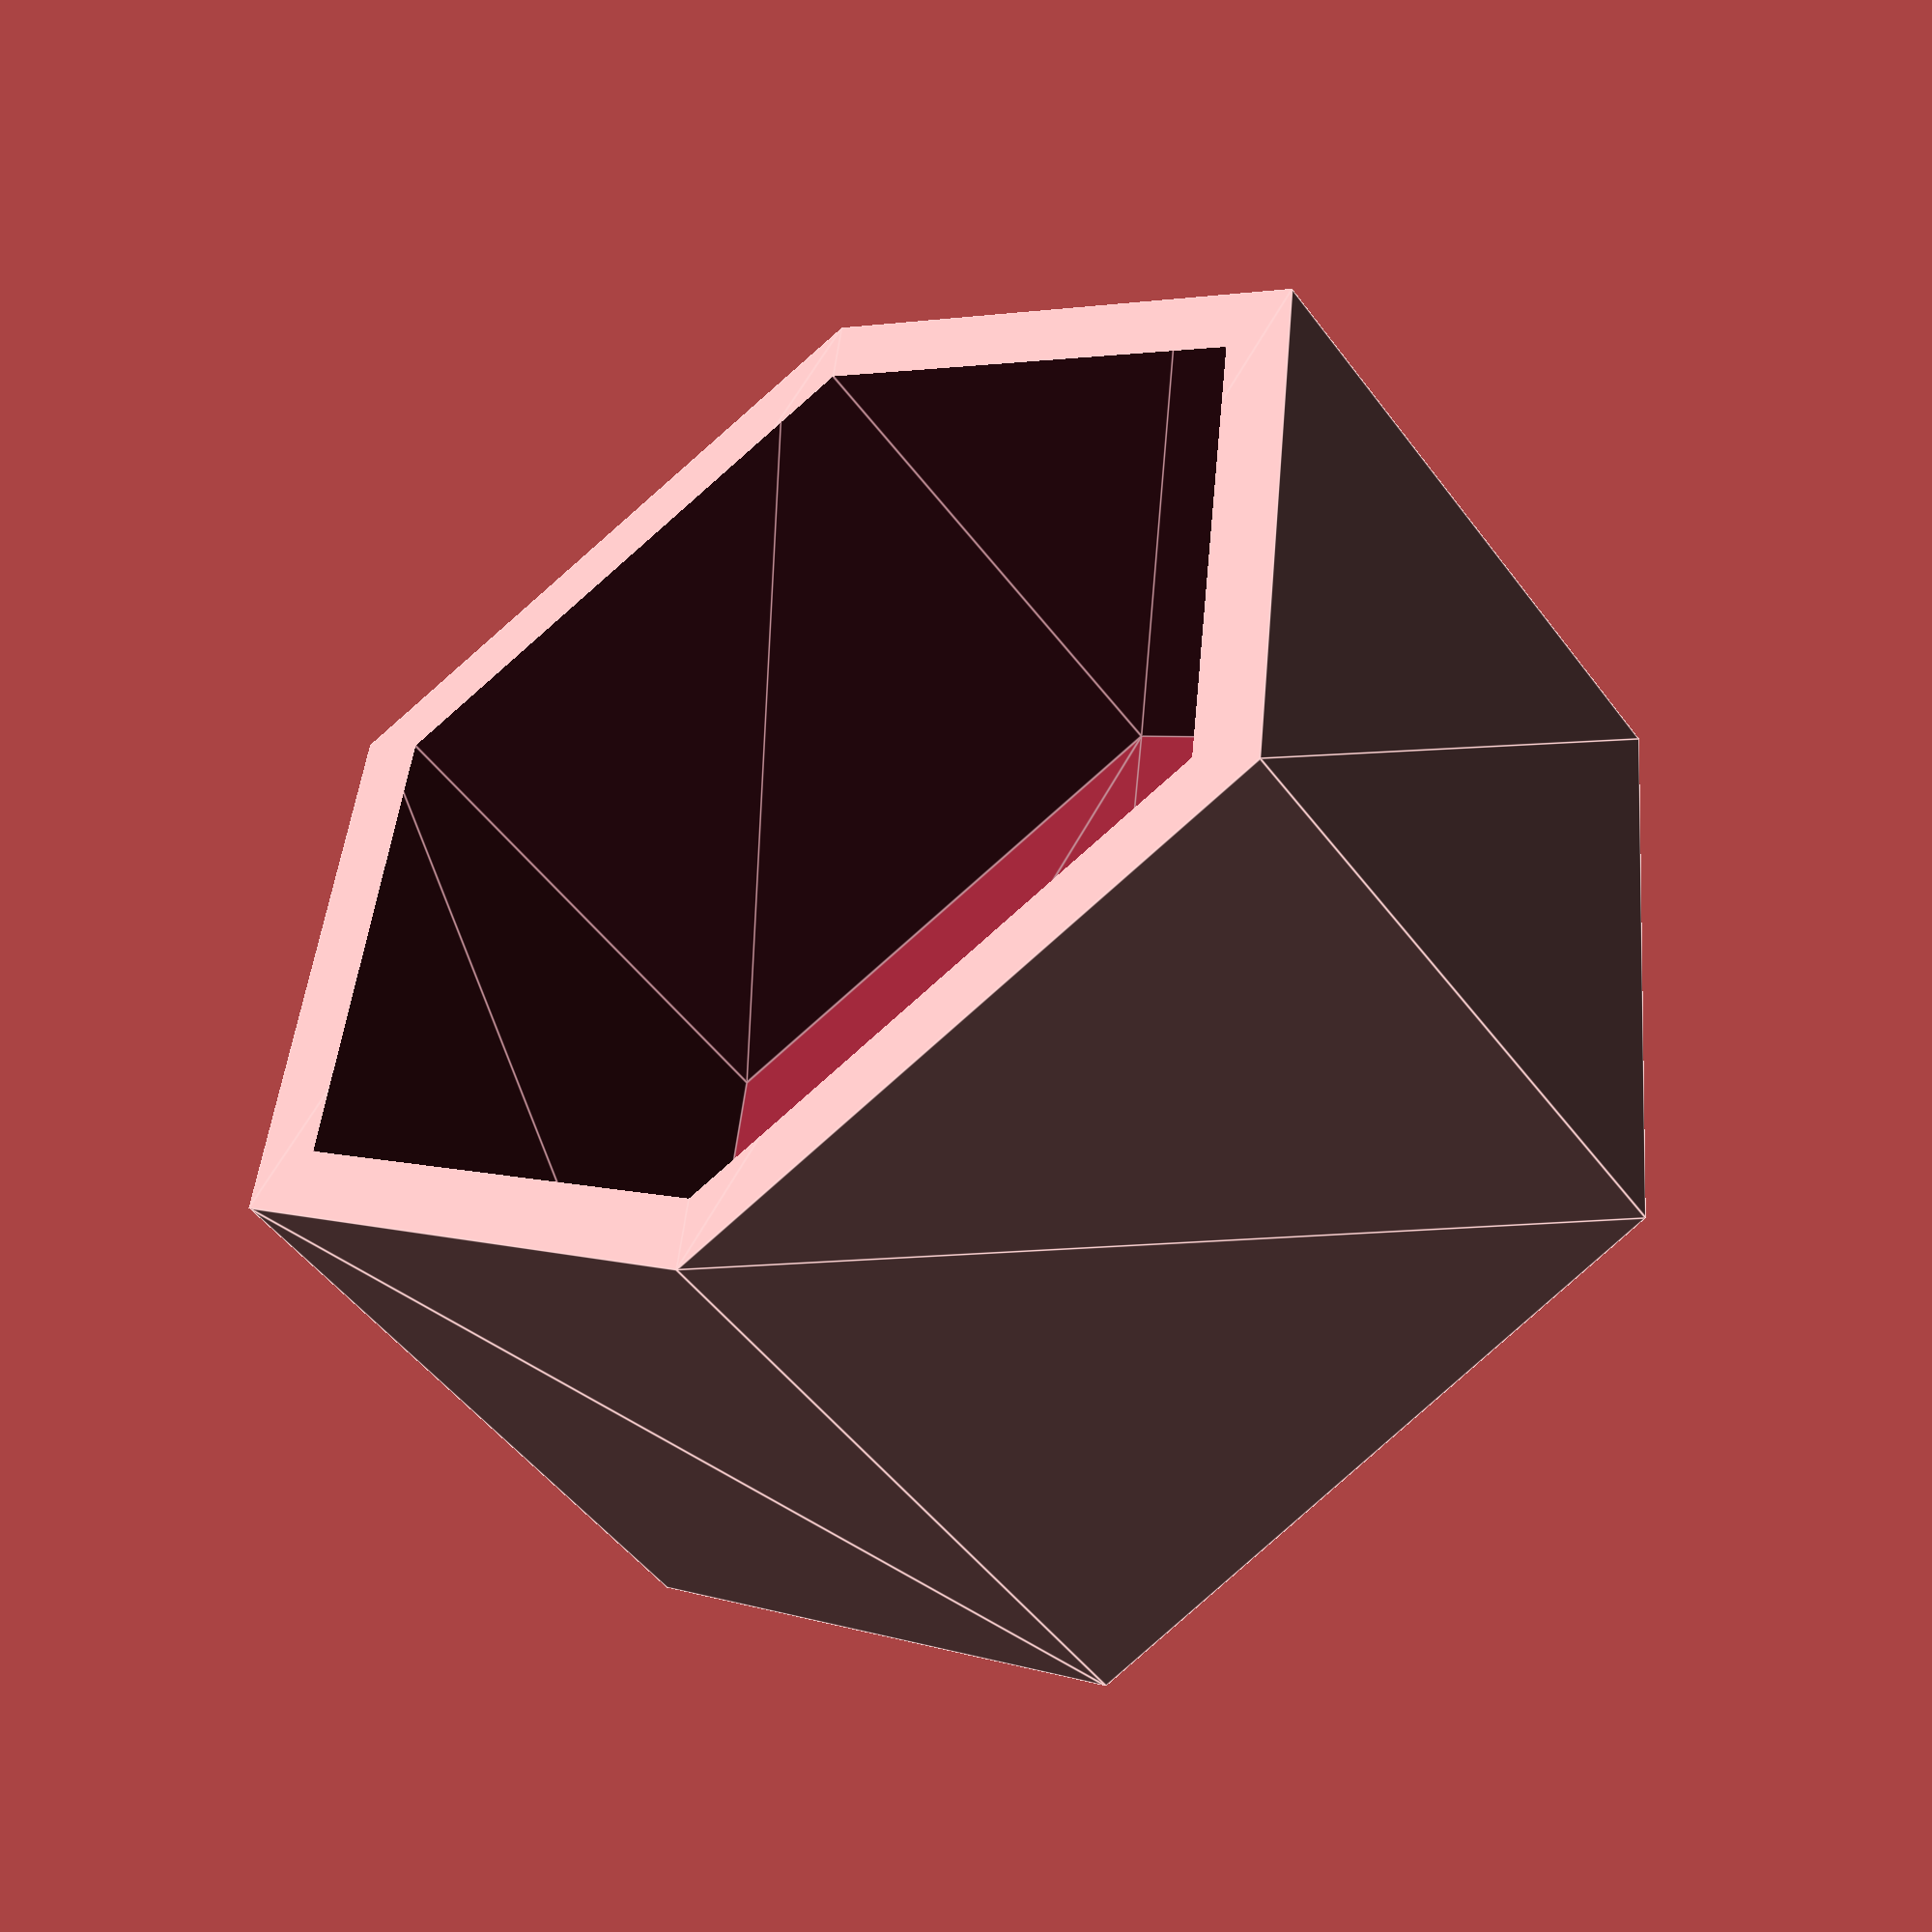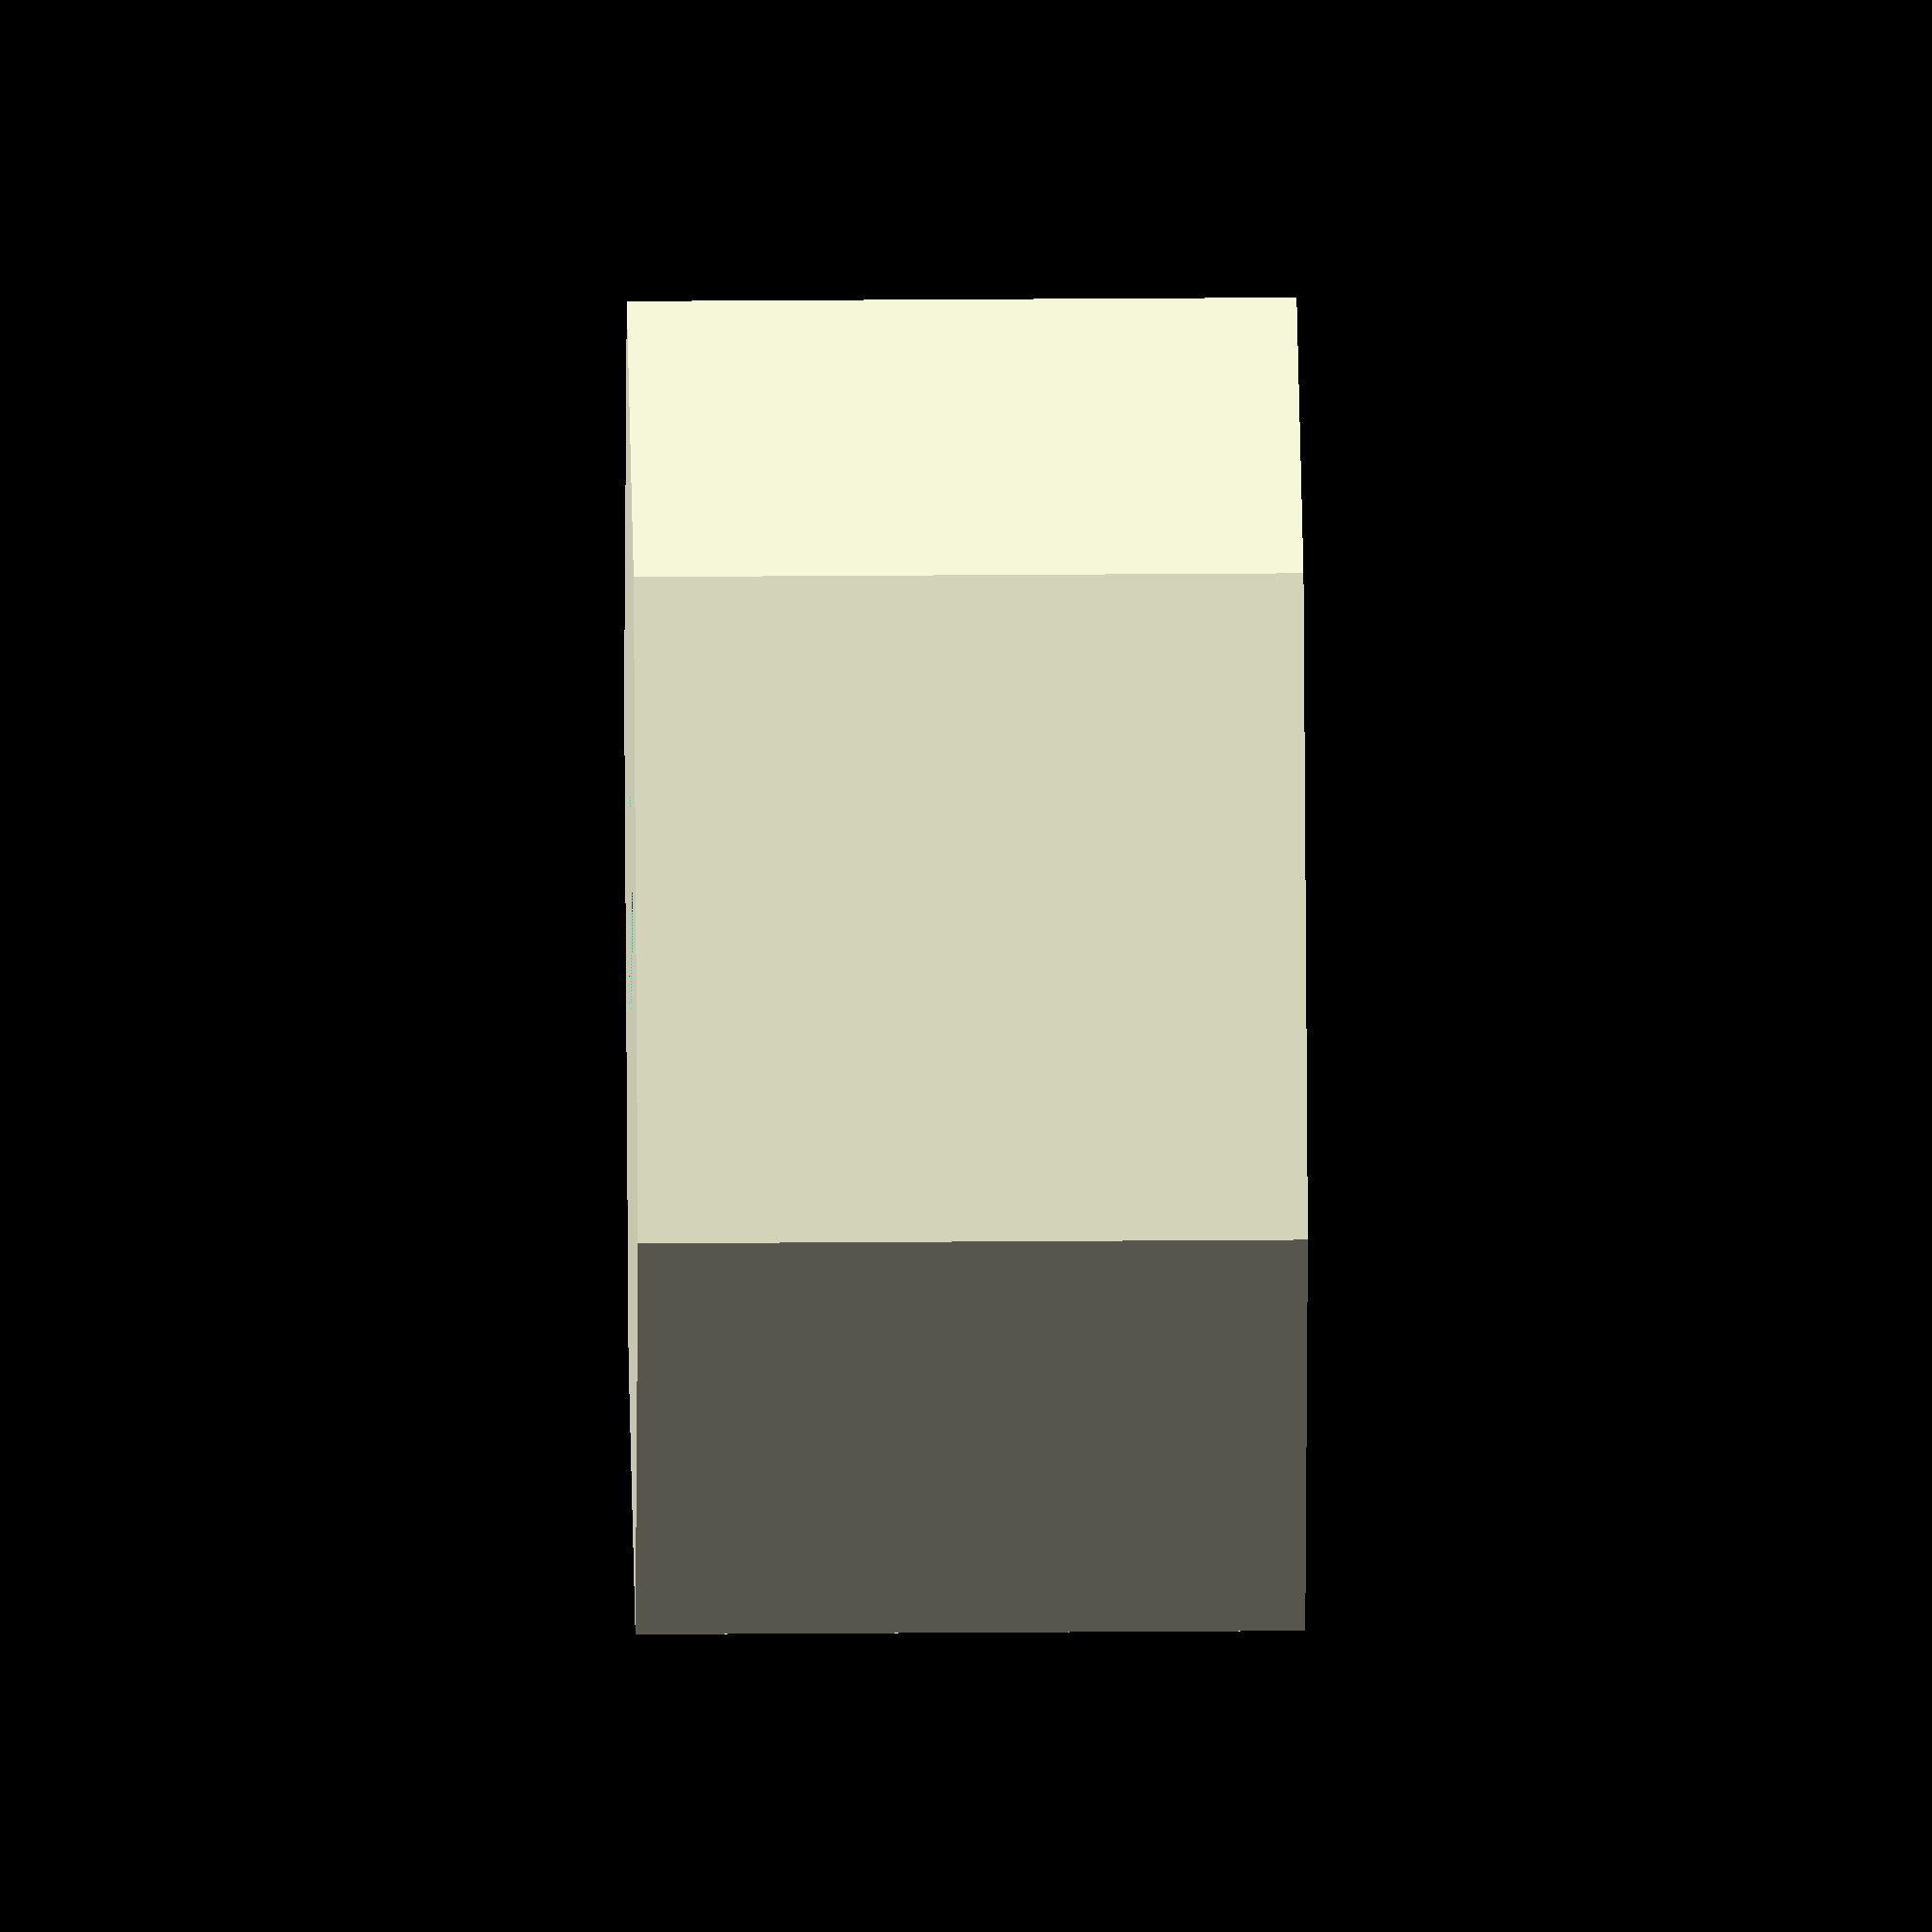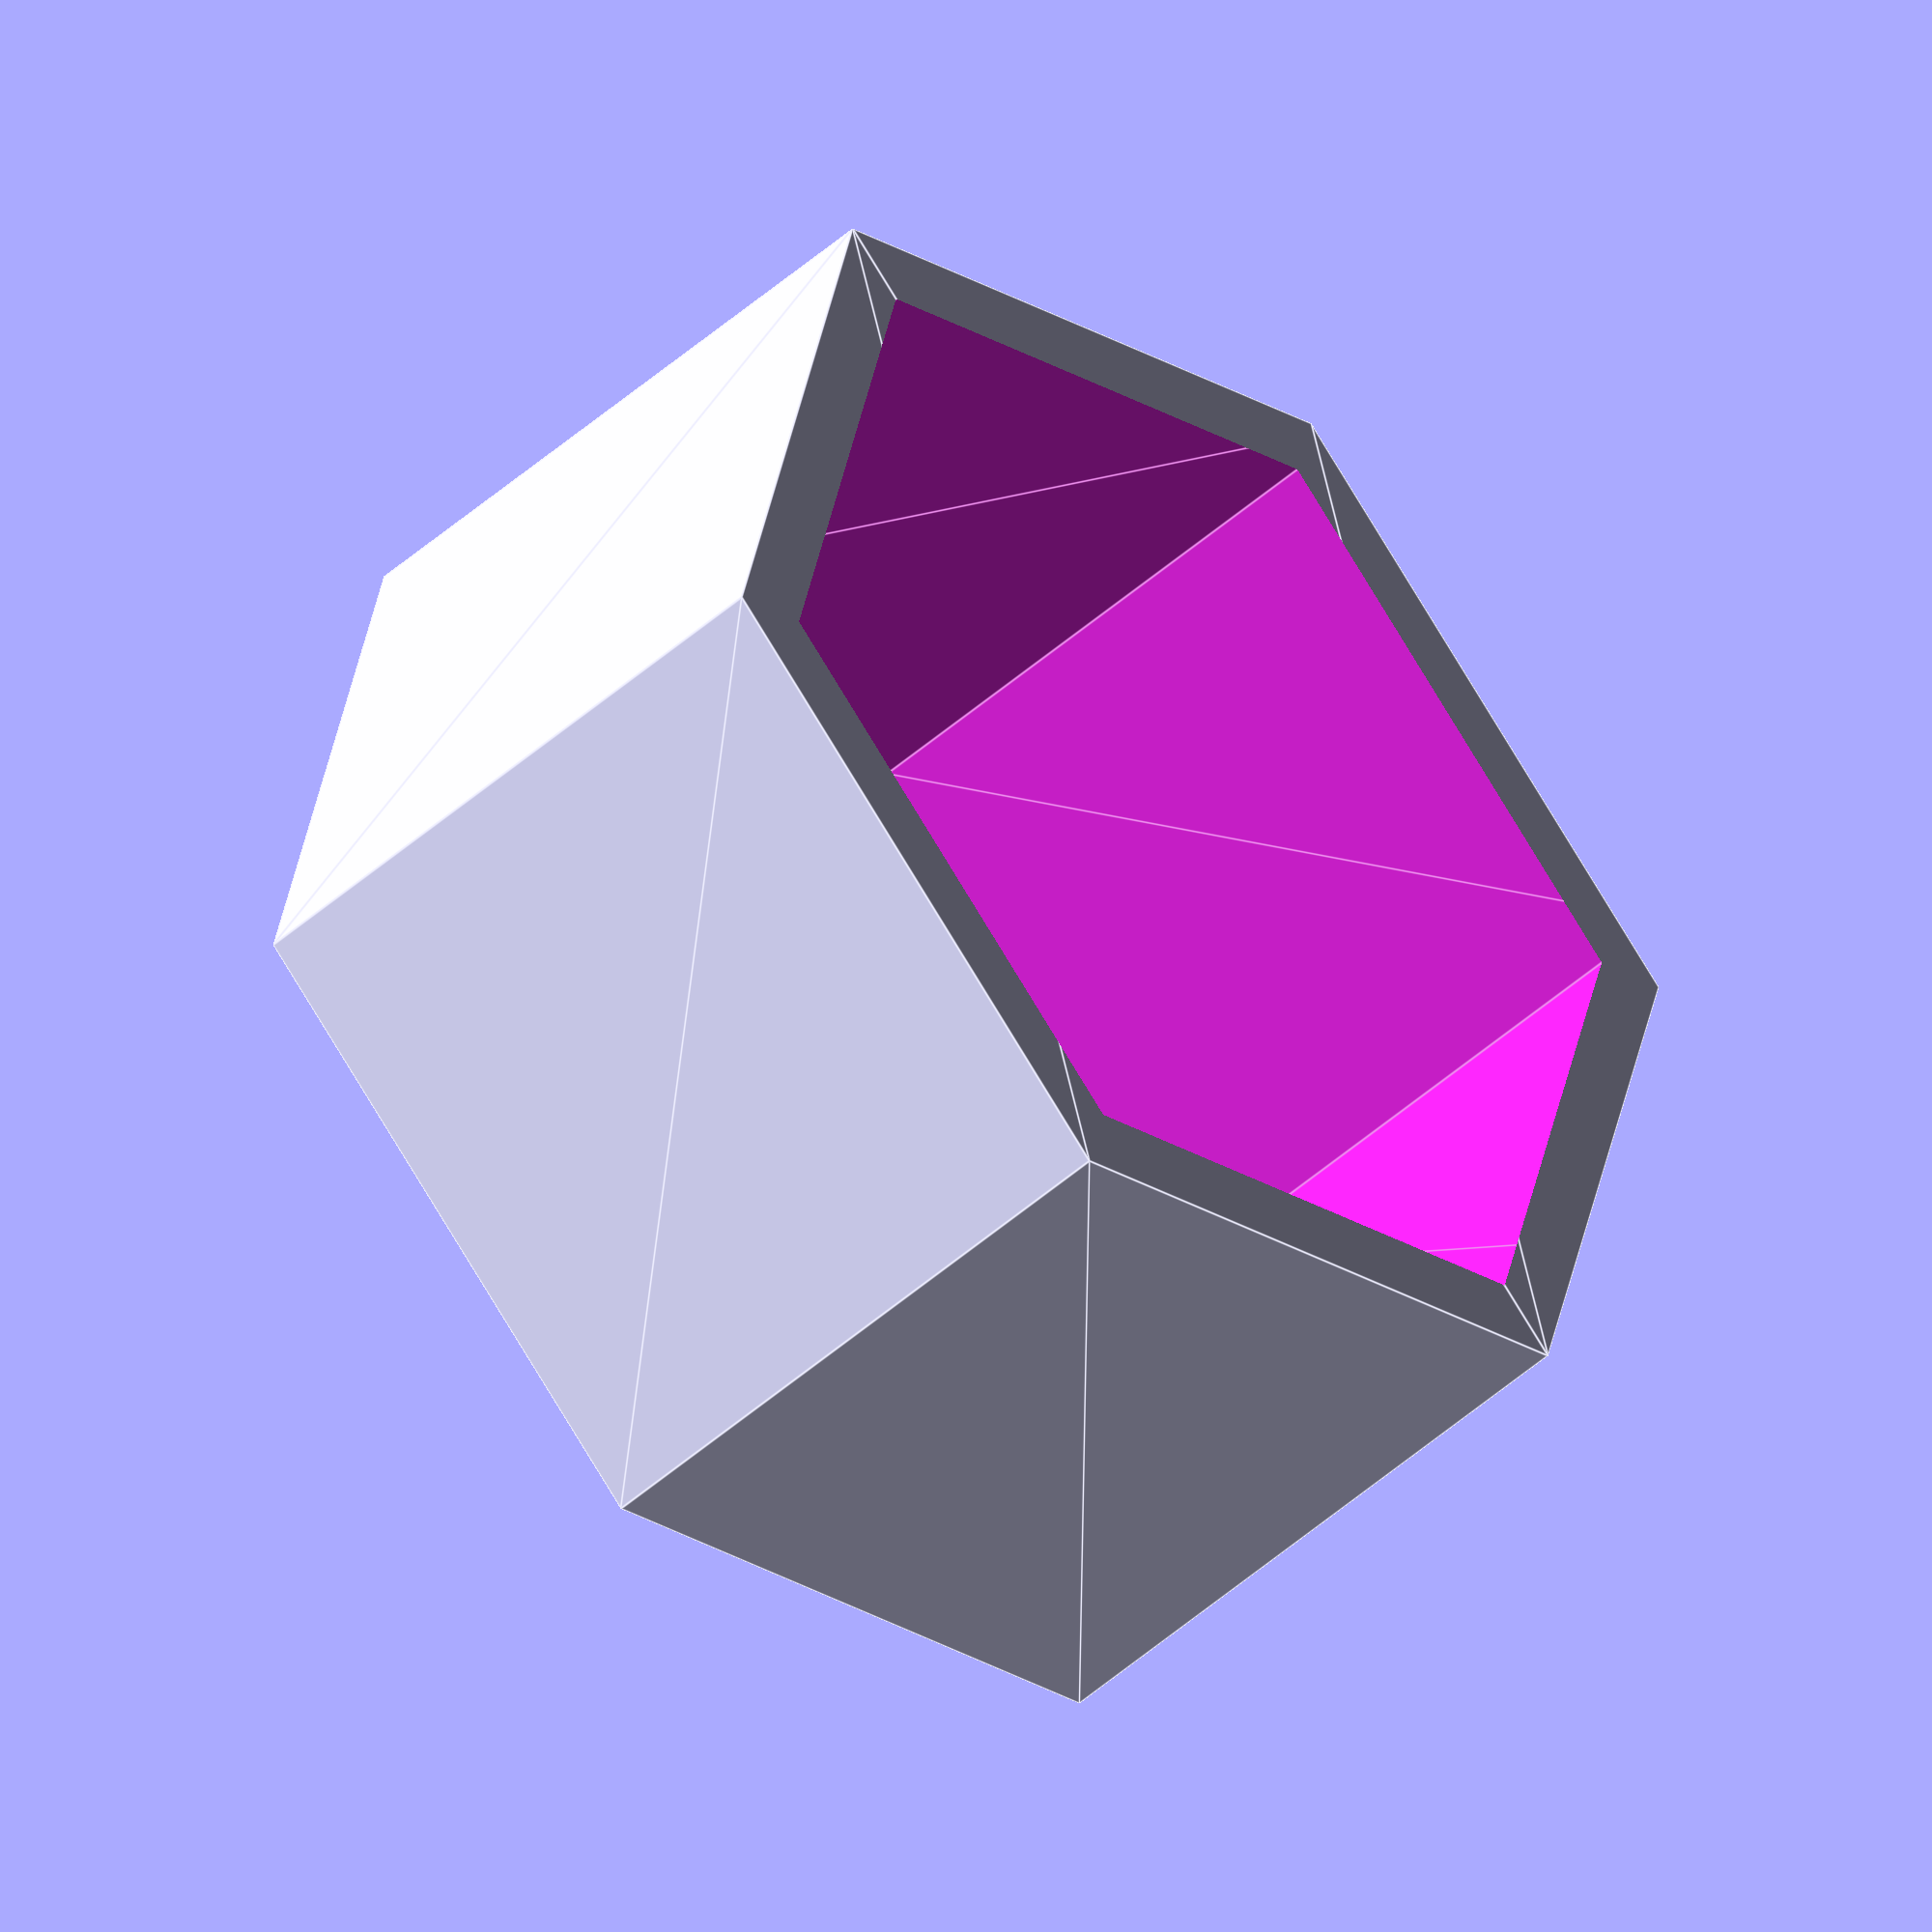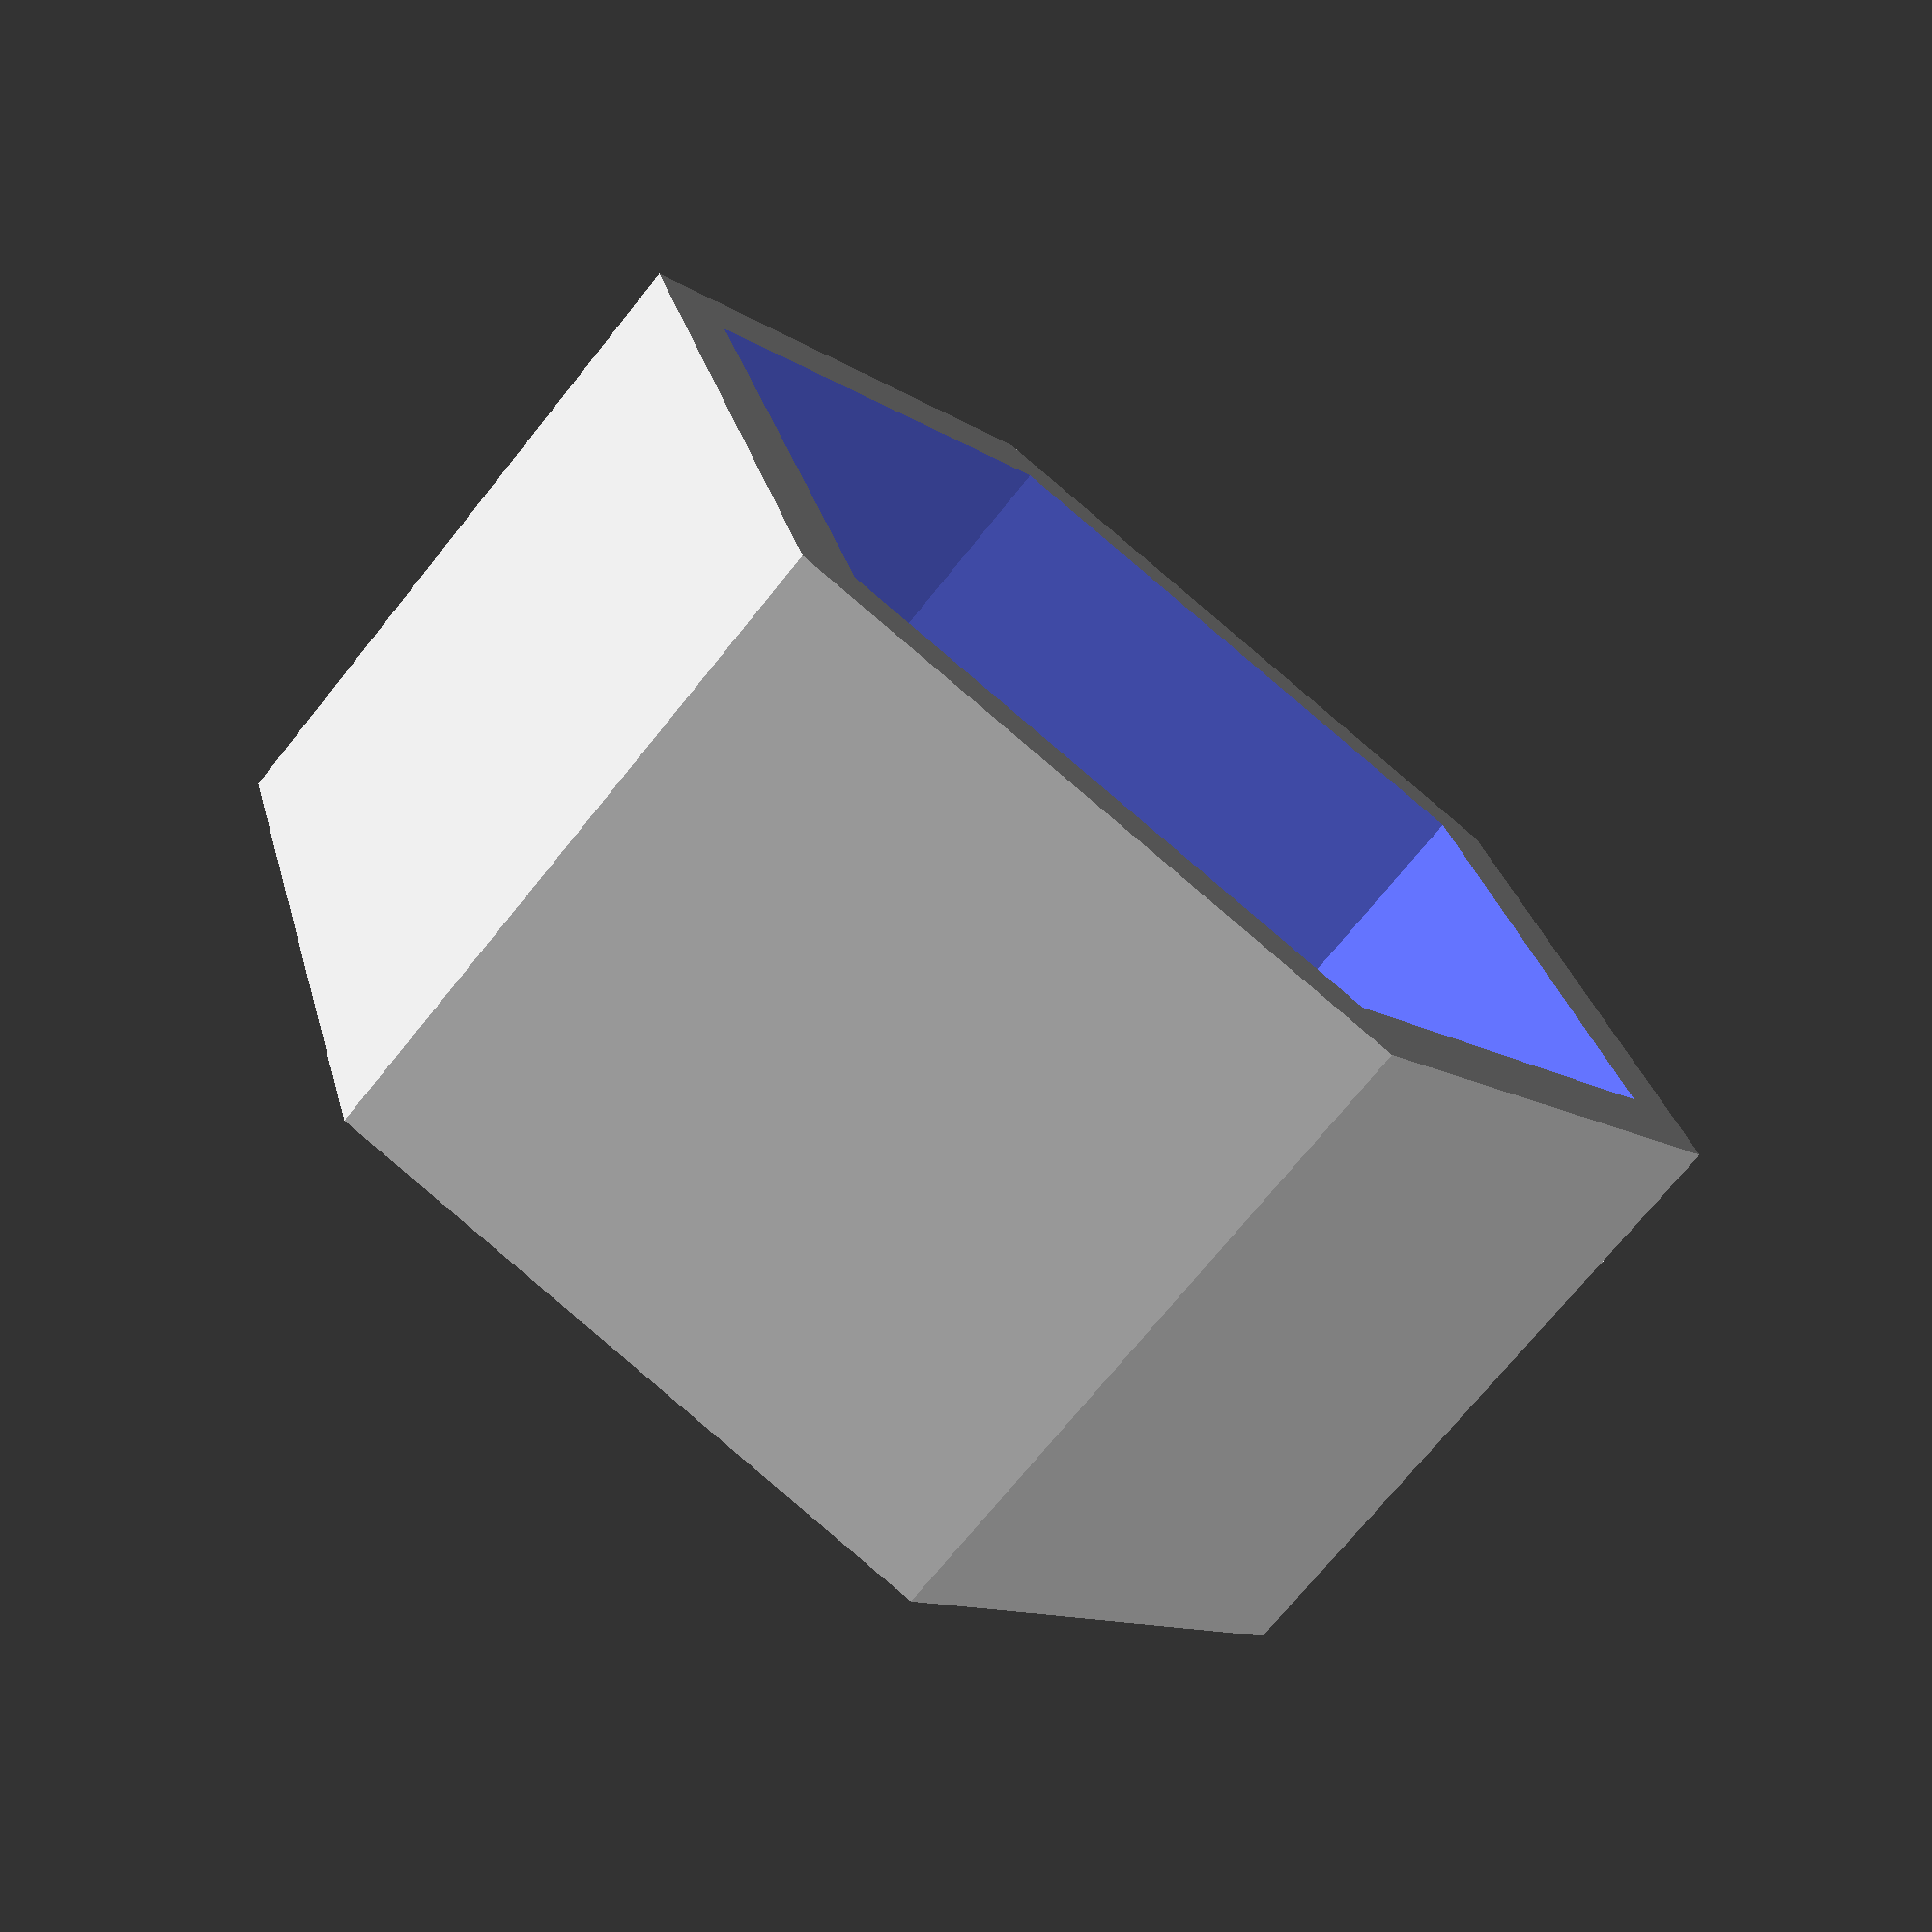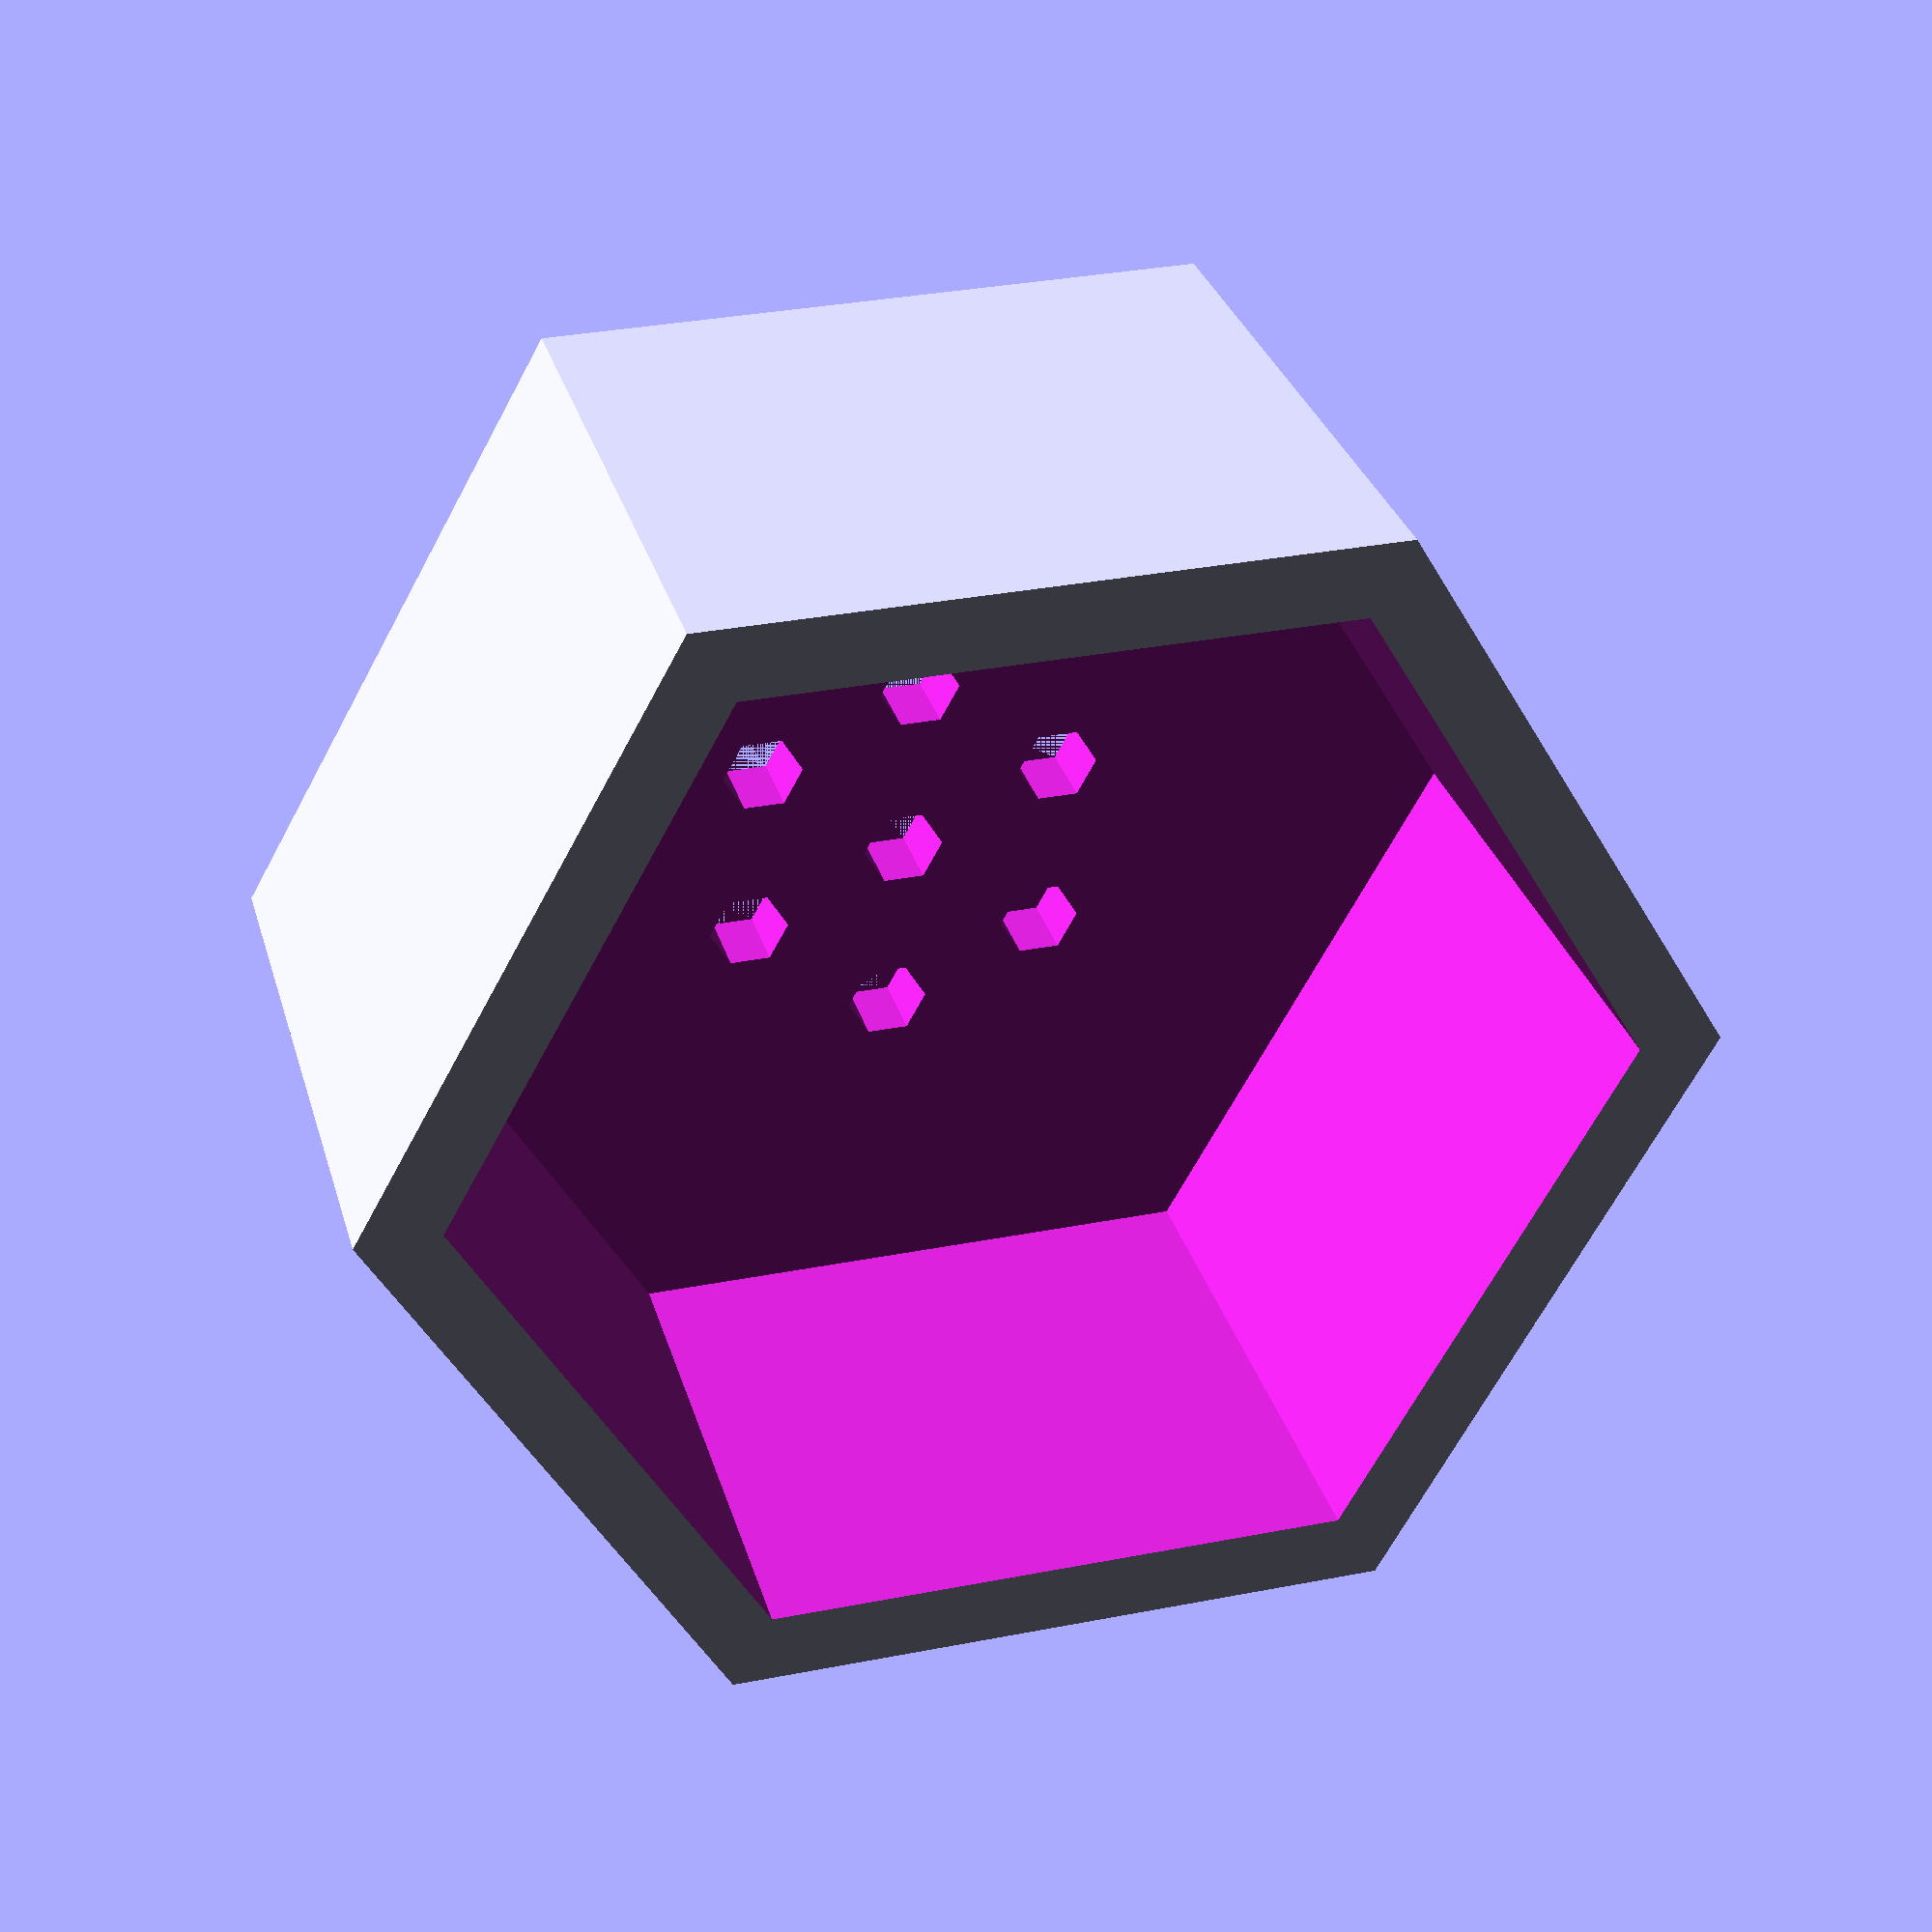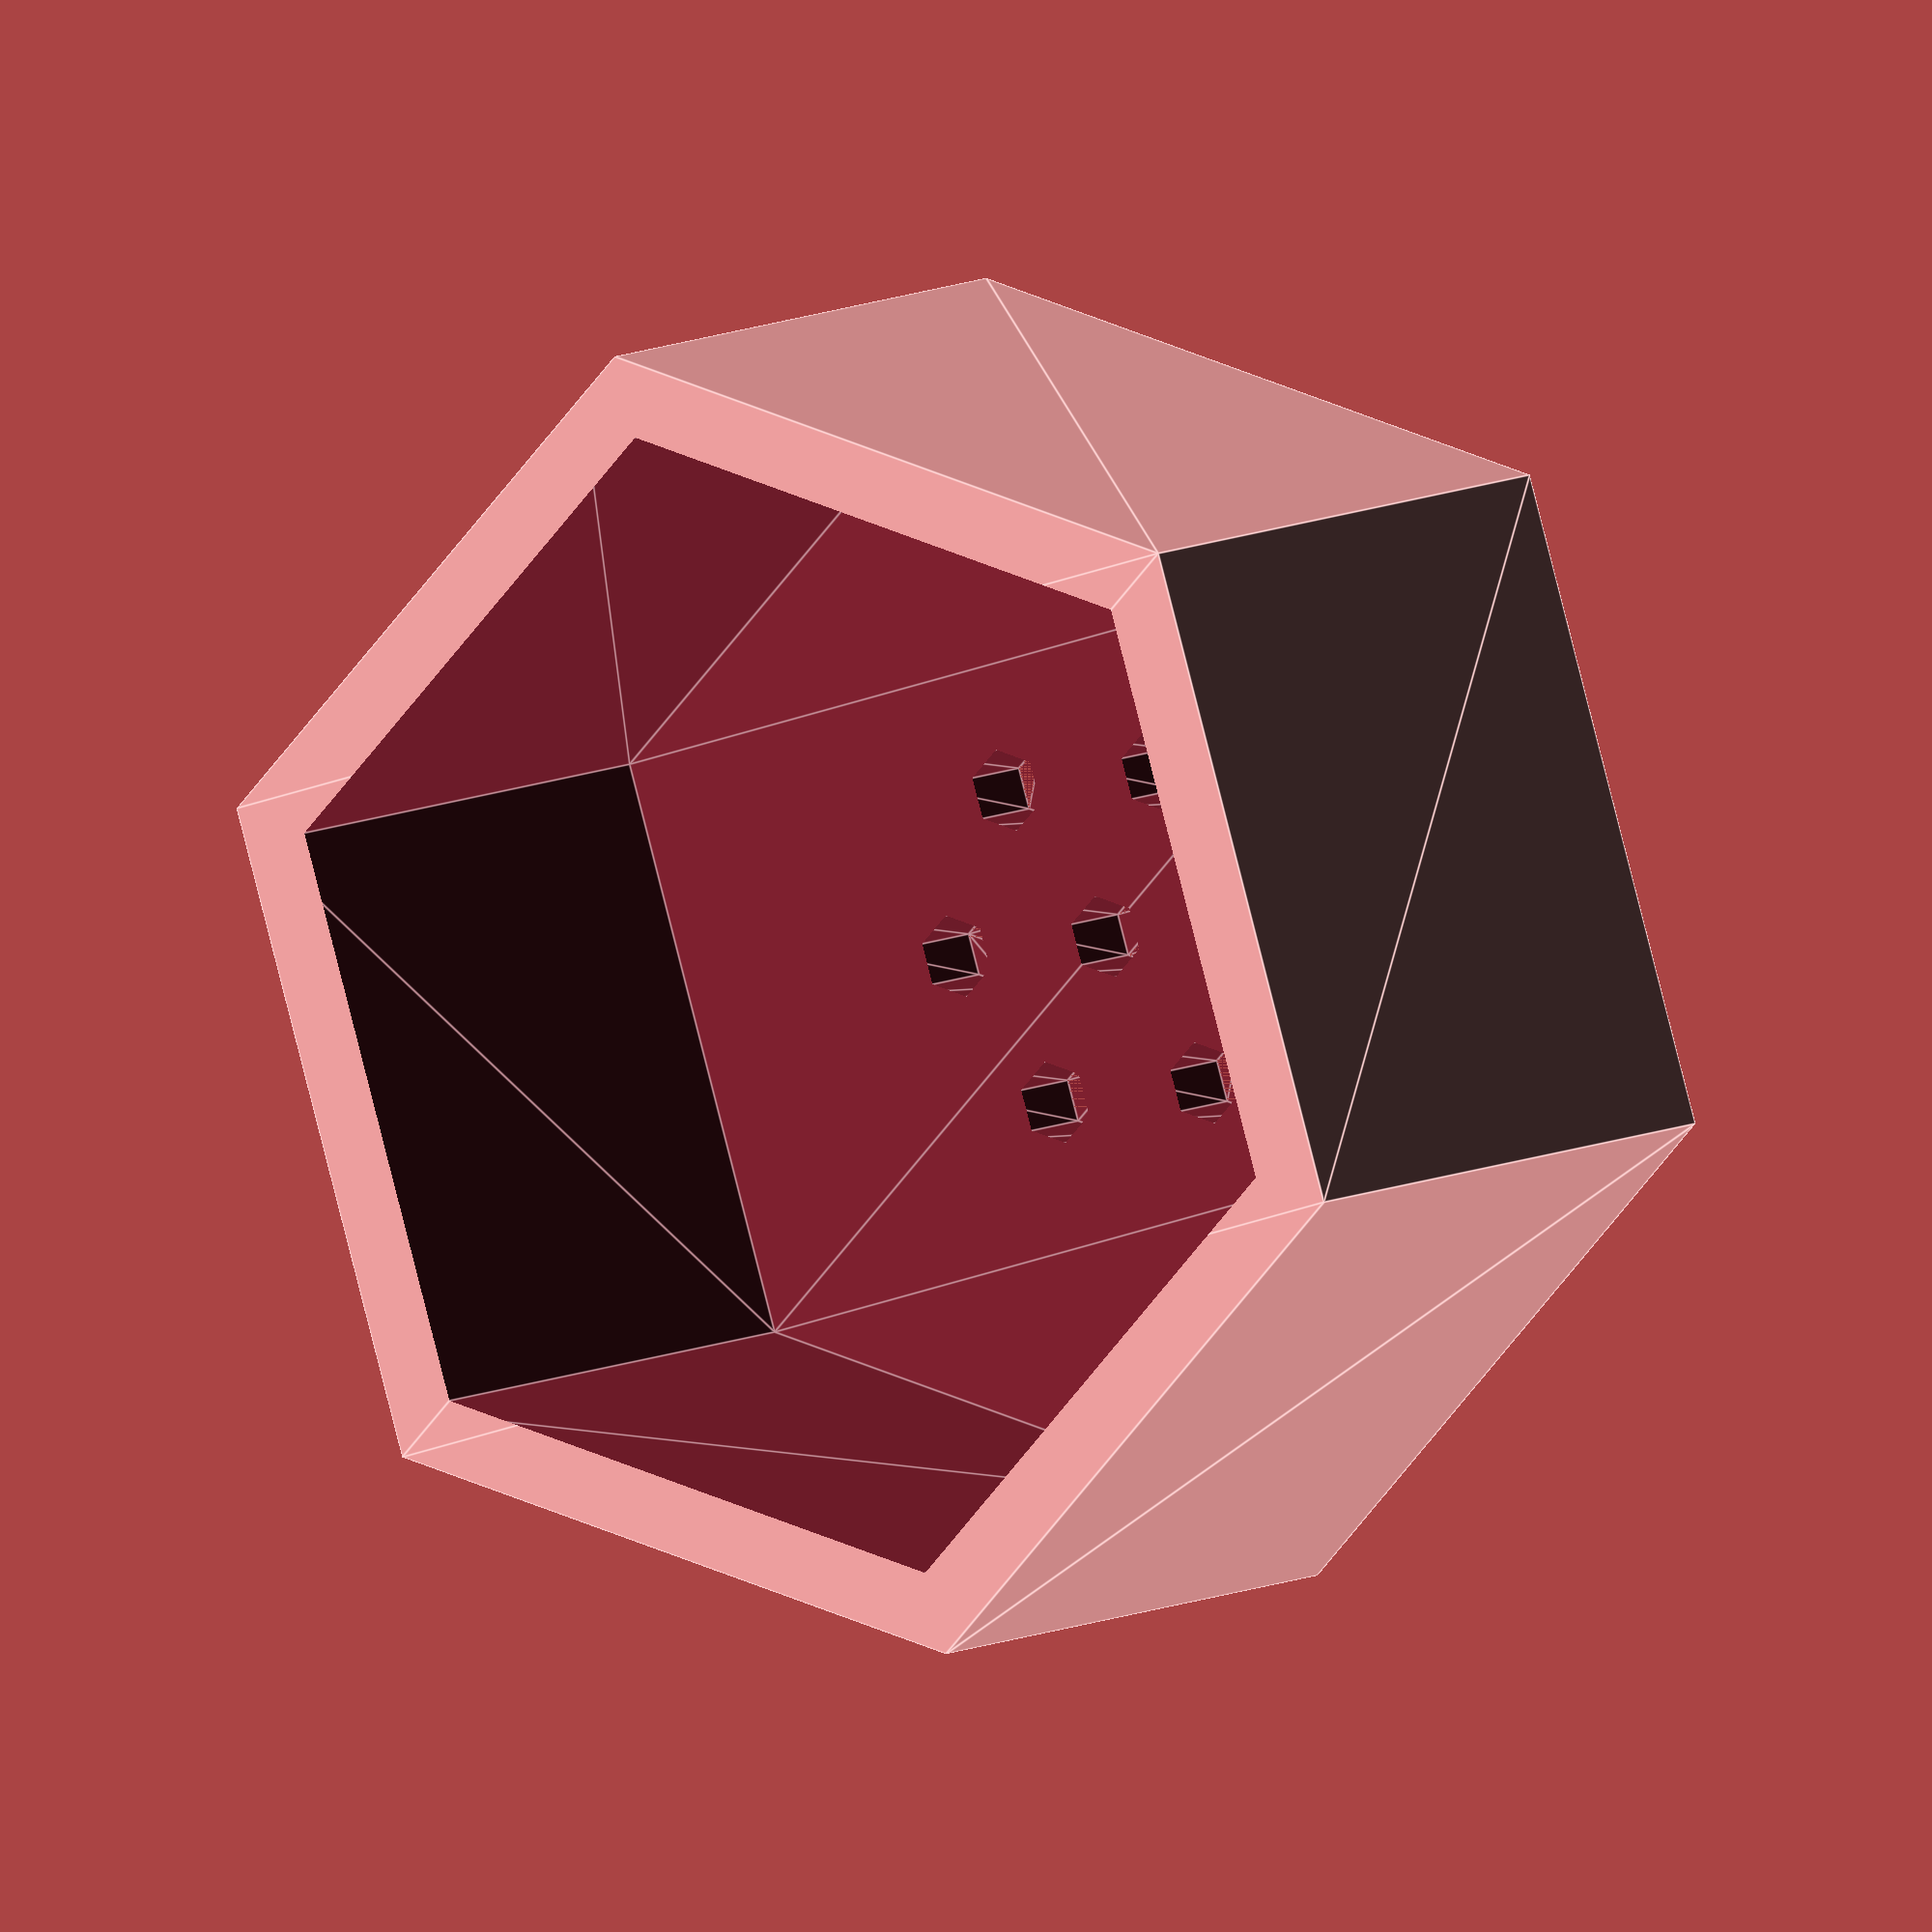
<openscad>
module planter_00() {
    difference() {
        linear_extrude(32) circle(32, $fn=6);
        translate([0, 0, 4]) linear_extrude(32) circle(28, $fn = 6);
        linear_extrude(8) circle(2, $fn = 6);
        for (i = [0:60:300]) {
            linear_extrude(8) rotate(i) translate([8, cos(30)*4]) circle(2, $fn = 6);
        }
    }
}

if (is_undef($demo)) {
    planter_00();
}
</openscad>
<views>
elev=228.8 azim=36.2 roll=145.2 proj=p view=edges
elev=327.4 azim=68.3 roll=269.4 proj=o view=solid
elev=46.6 azim=343.4 roll=315.6 proj=o view=edges
elev=251.4 azim=132.2 roll=218.7 proj=p view=wireframe
elev=329.5 azim=359.4 roll=344.9 proj=p view=solid
elev=351.9 azim=72.7 roll=33.7 proj=o view=edges
</views>
